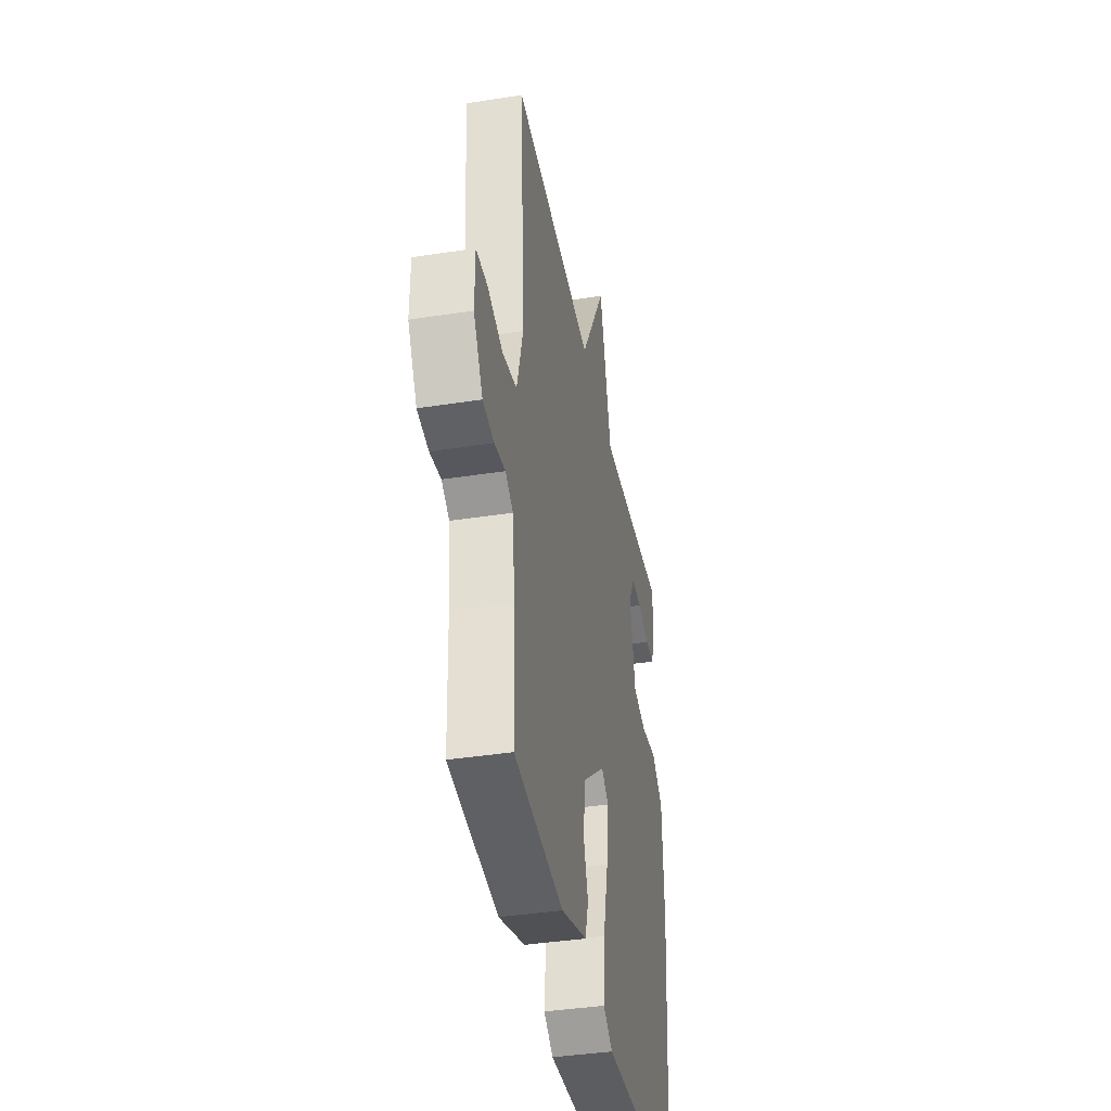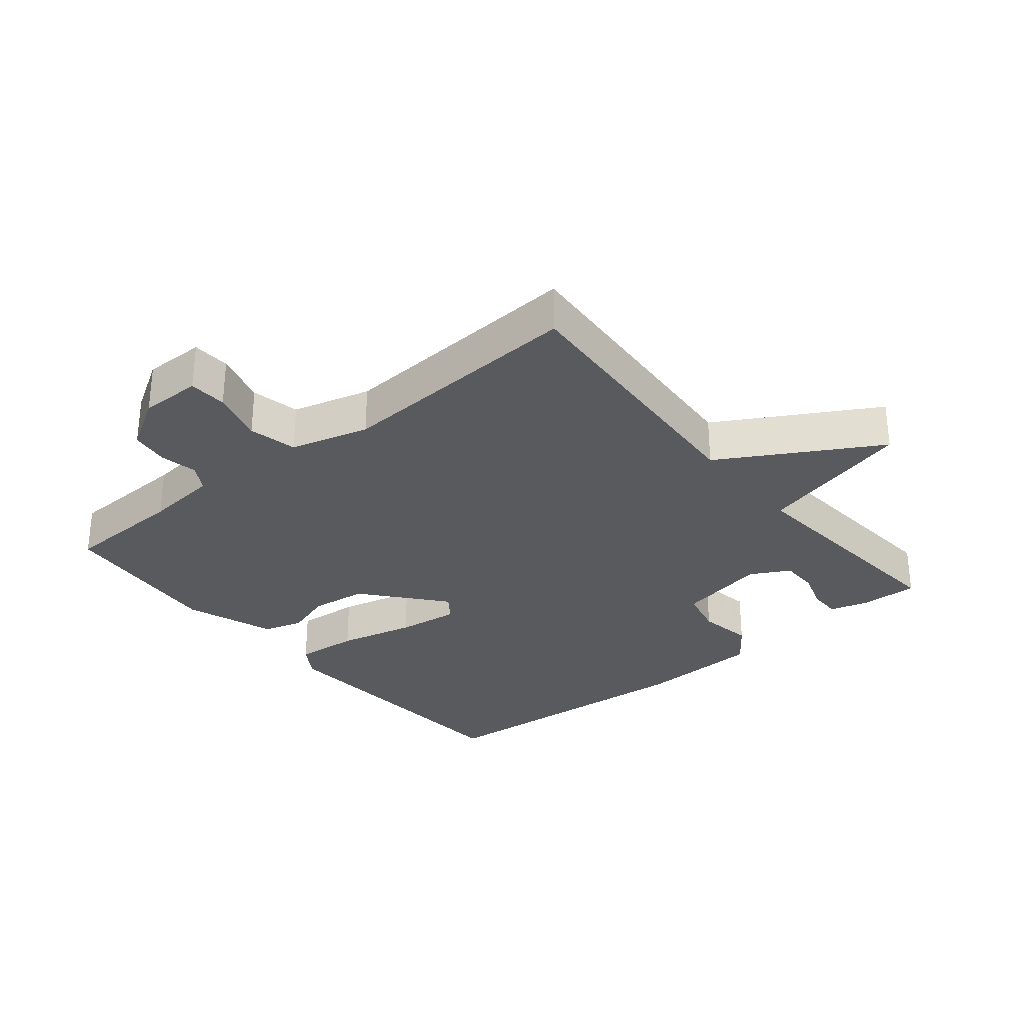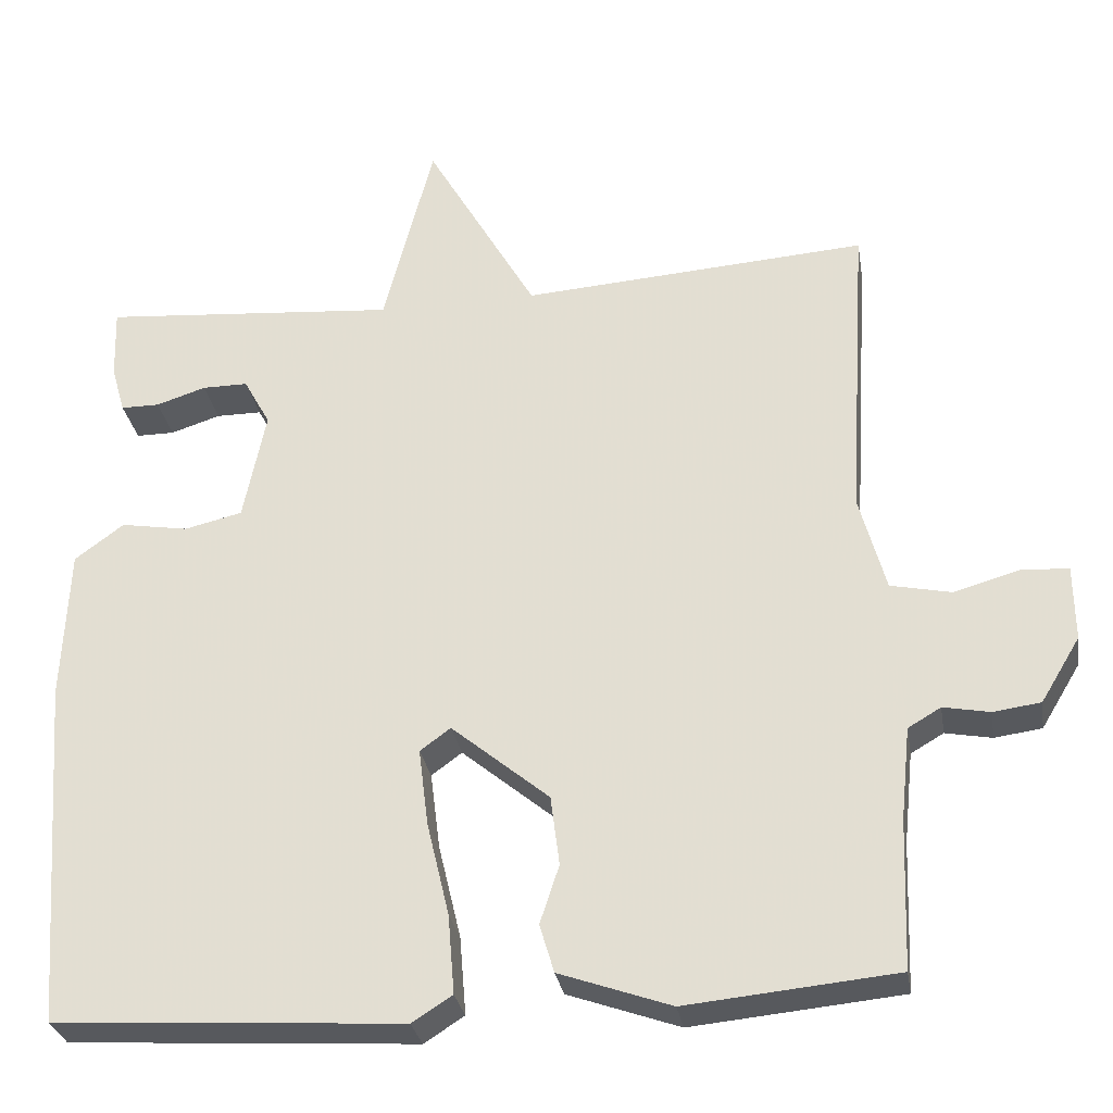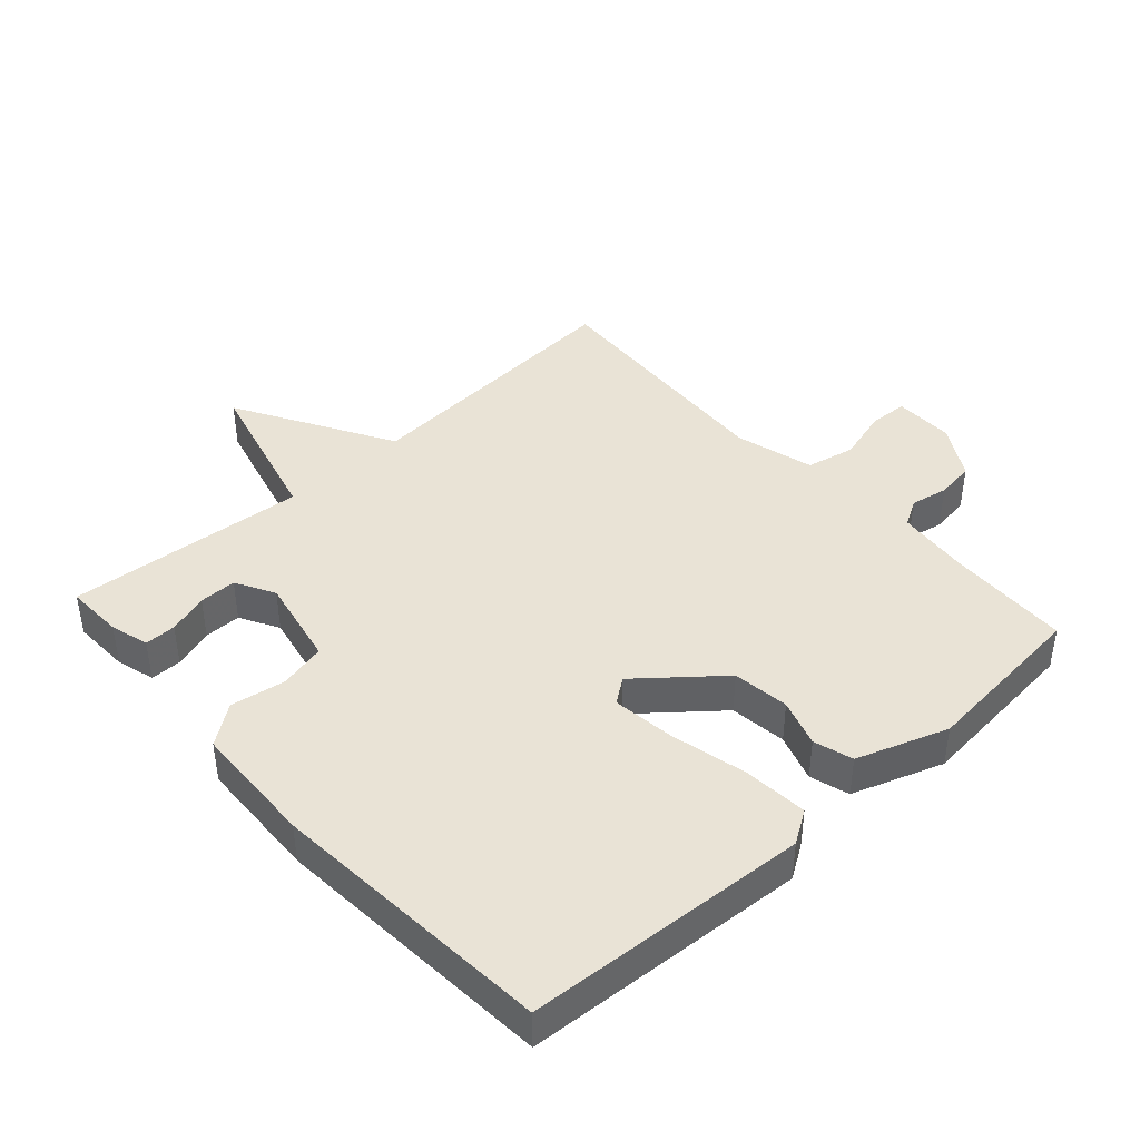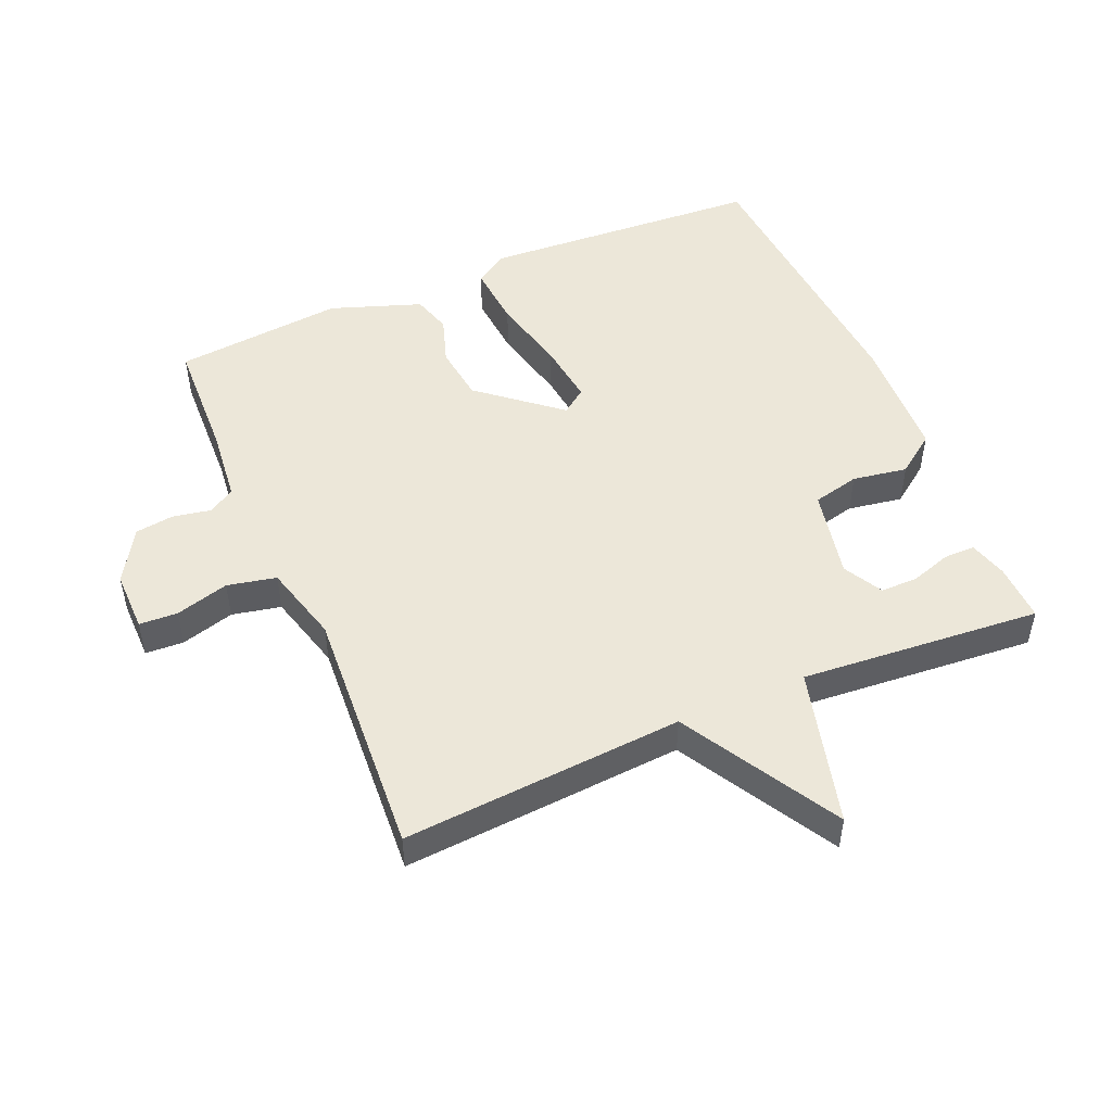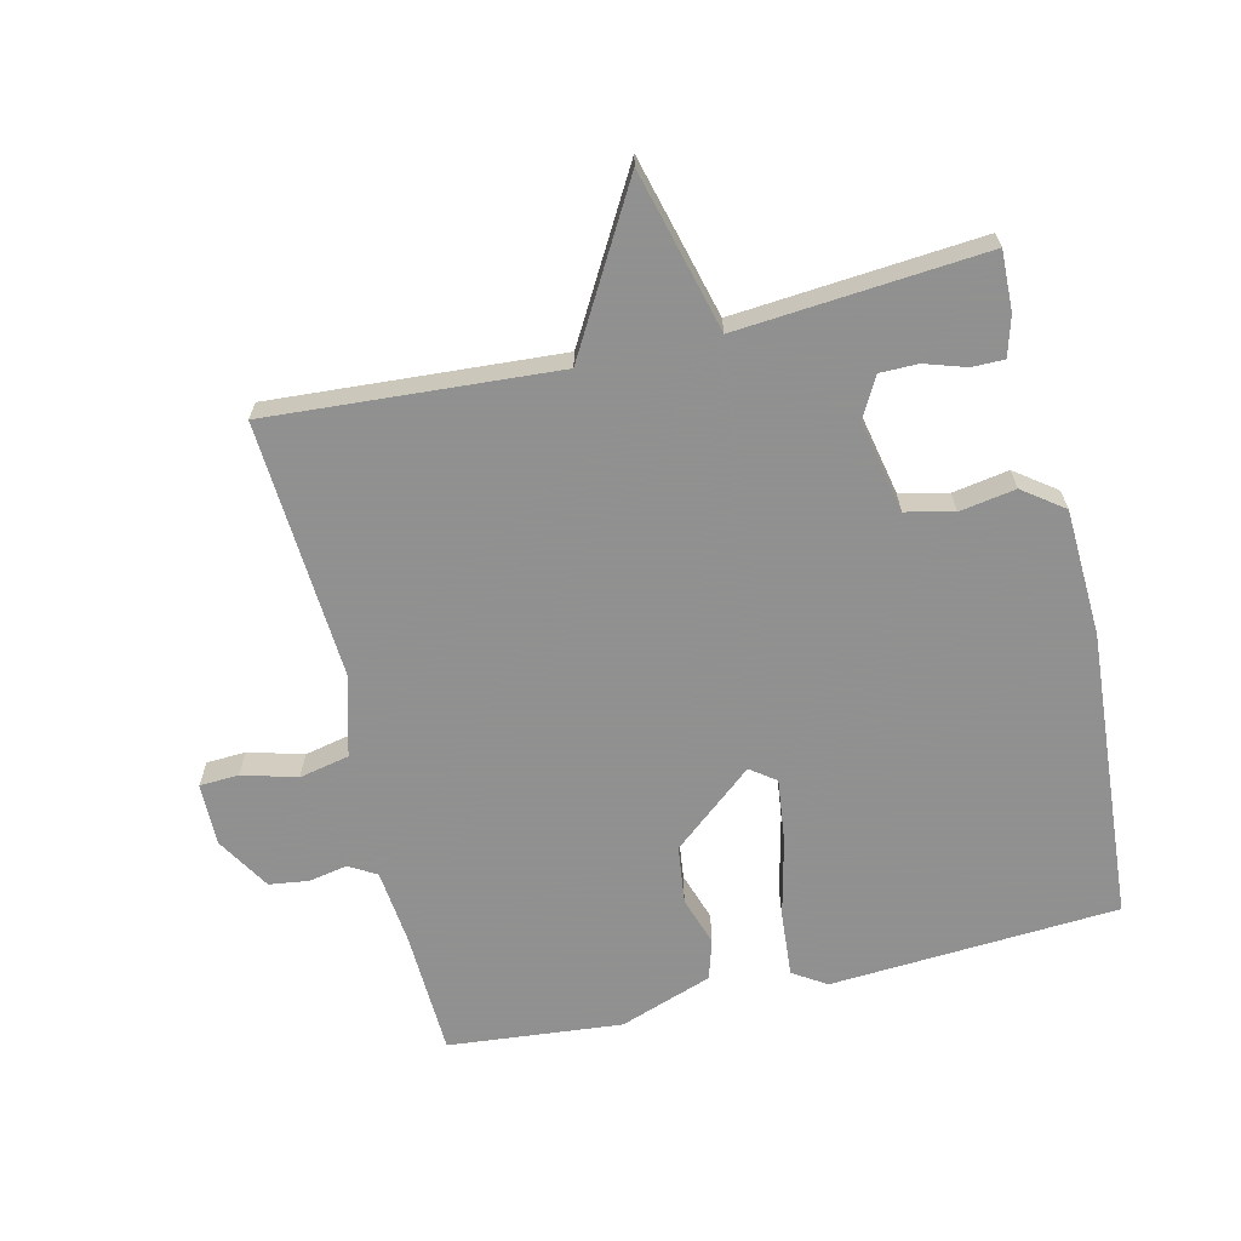
<metadata>
{"format":"obj","ext":"obj","renderer":"f3d","projection":"perspective","resolution":1024,"background":"white","views":[{"elev":-39.7,"azim":-79.1,"up":"+Z"},{"elev":-30.5,"azim":-50.6,"up":"+Y"},{"elev":-29.7,"azim":-170.6,"up":"+Z"},{"elev":42.1,"azim":137.9,"up":"+Y"},{"elev":49.9,"azim":-23.2,"up":"+Y"},{"elev":-65.8,"azim":13.4,"up":"+Y"}]}
</metadata>
<code>
v 0.5 0.07 0.5
v 0.497 0.07 0.411
v 0.48 0.07 0.352
v 0.432 0.07 0.352
v 0.37 0.07 0.372
v 0.313 0.07 0.372
v 0.28 0.07 0.312
v 0.308 0.07 0.174
v 0.38 0.07 0.157
v 0.464 0.07 0.171
v 0.525 0.07 0.126
v 0.533 0.07 -0.064
v 0.5 0.07 -0.5
v 0.067 0.07 -0.527
v 0.017 0.07 -0.495
v 0.025 0.07 -0.397
v 0.053 0.07 -0.279
v 0.065 0.07 -0.183
v 0.027 0.07 -0.155
v -0.095 0.07 -0.256
v -0.106 0.07 -0.343
v -0.082 0.07 -0.416
v -0.1 0.07 -0.476
v -0.239 0.07 -0.525
v -0.5 0.07 -0.5
v -0.507 0.07 -0.313
v -0.519 0.07 -0.199
v -0.56 0.07 -0.175
v -0.618 0.07 -0.186
v -0.677 0.07 -0.178
v -0.726 0.07 -0.097
v -0.725 0.07 -0.003
v -0.666 0.07 0
v -0.584 0.07 -0.023
v -0.509 0.07 -0.007
v -0.476 0.07 0.114
v -0.5 0.07 0.5
v -0.069 0.07 0.47
v 0.069 0.07 0.71
v 0.131 0.07 0.47
v 0.5 0 0.5
v 0.497 0 0.411
v 0.48 0 0.352
v 0.432 0 0.352
v 0.37 0 0.372
v 0.313 0 0.372
v 0.28 0 0.312
v 0.308 0 0.174
v 0.38 0 0.157
v 0.464 0 0.171
v 0.525 0 0.126
v 0.533 0 -0.064
v 0.5 0 -0.5
v 0.067 0 -0.527
v 0.017 0 -0.495
v 0.025 0 -0.397
v 0.053 0 -0.279
v 0.065 0 -0.183
v 0.027 0 -0.155
v -0.095 0 -0.256
v -0.106 0 -0.343
v -0.082 0 -0.416
v -0.1 0 -0.476
v -0.239 0 -0.525
v -0.5 0 -0.5
v -0.507 0 -0.313
v -0.519 0 -0.199
v -0.56 0 -0.175
v -0.618 0 -0.186
v -0.677 0 -0.178
v -0.726 0 -0.097
v -0.725 0 -0.003
v -0.666 0 0
v -0.584 0 -0.023
v -0.509 0 -0.007
v -0.476 0 0.114
v -0.5 0 0.5
v -0.069 0 0.47
v 0.069 0 0.71
v 0.131 0 0.47
f 38 39 40
f 36 37 38
f 35 36 38 40
f 32 33 34
f 31 32 34
f 30 31 34
f 29 30 34
f 28 29 34
f 27 28 34 35
f 26 27 35 40
f 24 25 26
f 23 24 26
f 22 23 26
f 21 22 26
f 20 21 26
f 19 20 26 40
f 15 16 17
f 14 15 17
f 13 14 17
f 12 13 17
f 11 12 17
f 10 11 17
f 9 10 17
f 8 9 17 18
f 18 19 40
f 8 18 40
f 7 8 40
f 3 4 5
f 2 3 5
f 1 2 5
f 40 1 5
f 40 5 6
f 6 7 40
f 80 79 78
f 78 77 76
f 80 78 76 75
f 74 73 72
f 74 72 71
f 74 71 70
f 74 70 69
f 74 69 68
f 75 74 68 67
f 80 75 67 66
f 66 65 64
f 66 64 63
f 66 63 62
f 66 62 61
f 66 61 60
f 80 66 60 59
f 57 56 55
f 57 55 54
f 57 54 53
f 57 53 52
f 57 52 51
f 57 51 50
f 57 50 49
f 58 57 49 48
f 80 59 58
f 80 58 48
f 80 48 47
f 45 44 43
f 45 43 42
f 45 42 41
f 45 41 80
f 46 45 80
f 80 47 46
f 1 41 42 2
f 2 42 43 3
f 3 43 44 4
f 4 44 45 5
f 5 45 46 6
f 6 46 47 7
f 7 47 48 8
f 8 48 49 9
f 9 49 50 10
f 10 50 51 11
f 11 51 52 12
f 12 52 53 13
f 13 53 54 14
f 14 54 55 15
f 15 55 56 16
f 16 56 57 17
f 17 57 58 18
f 18 58 59 19
f 19 59 60 20
f 20 60 61 21
f 21 61 62 22
f 22 62 63 23
f 23 63 64 24
f 24 64 65 25
f 25 65 66 26
f 26 66 67 27
f 27 67 68 28
f 28 68 69 29
f 29 69 70 30
f 30 70 71 31
f 31 71 72 32
f 32 72 73 33
f 33 73 74 34
f 34 74 75 35
f 35 75 76 36
f 36 76 77 37
f 37 77 78 38
f 38 78 79 39
f 39 79 80 40
f 40 80 41 1

</code>
